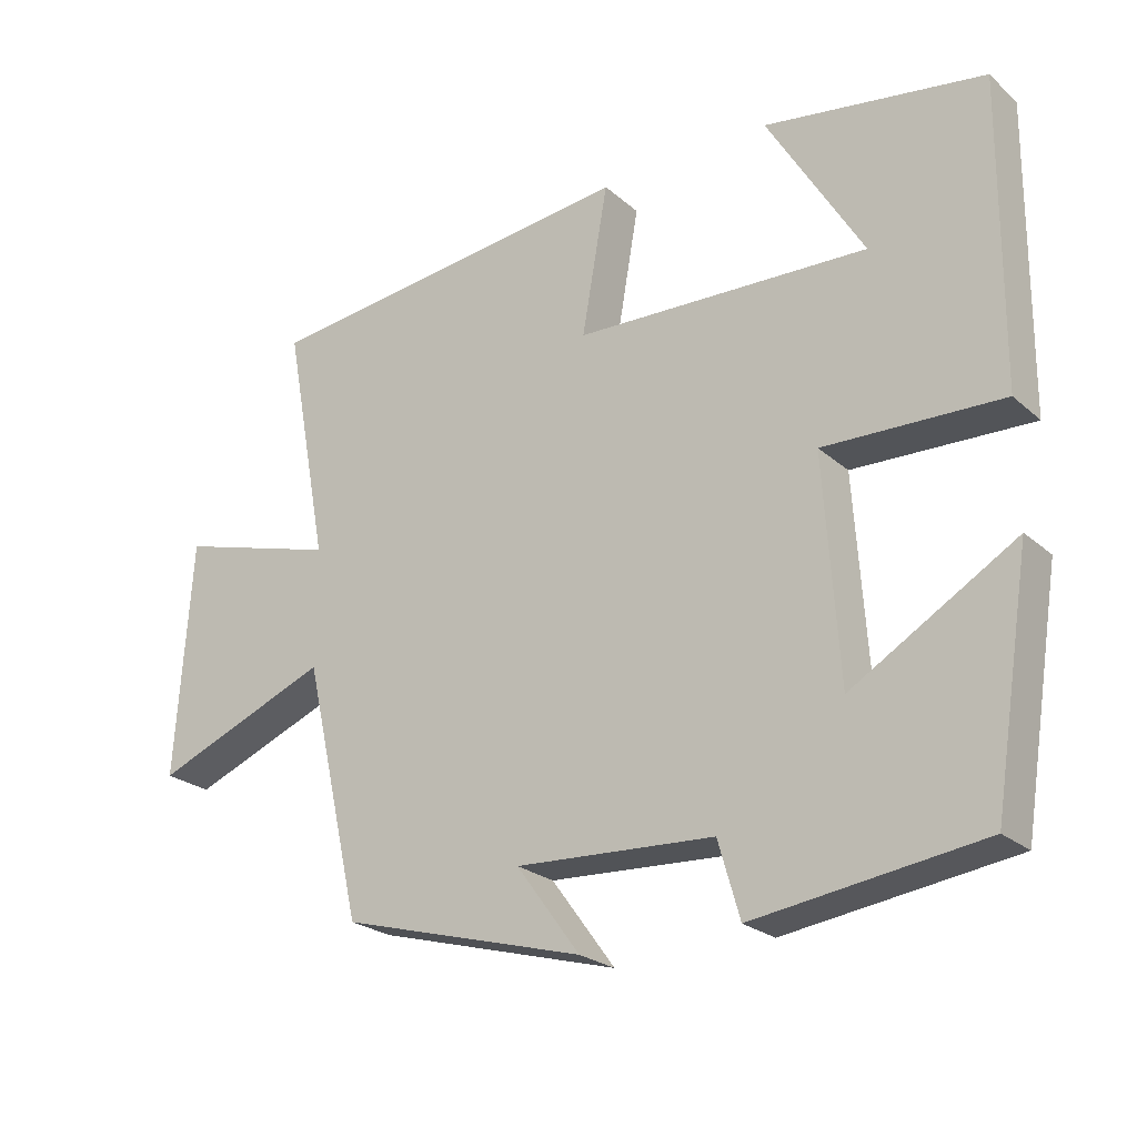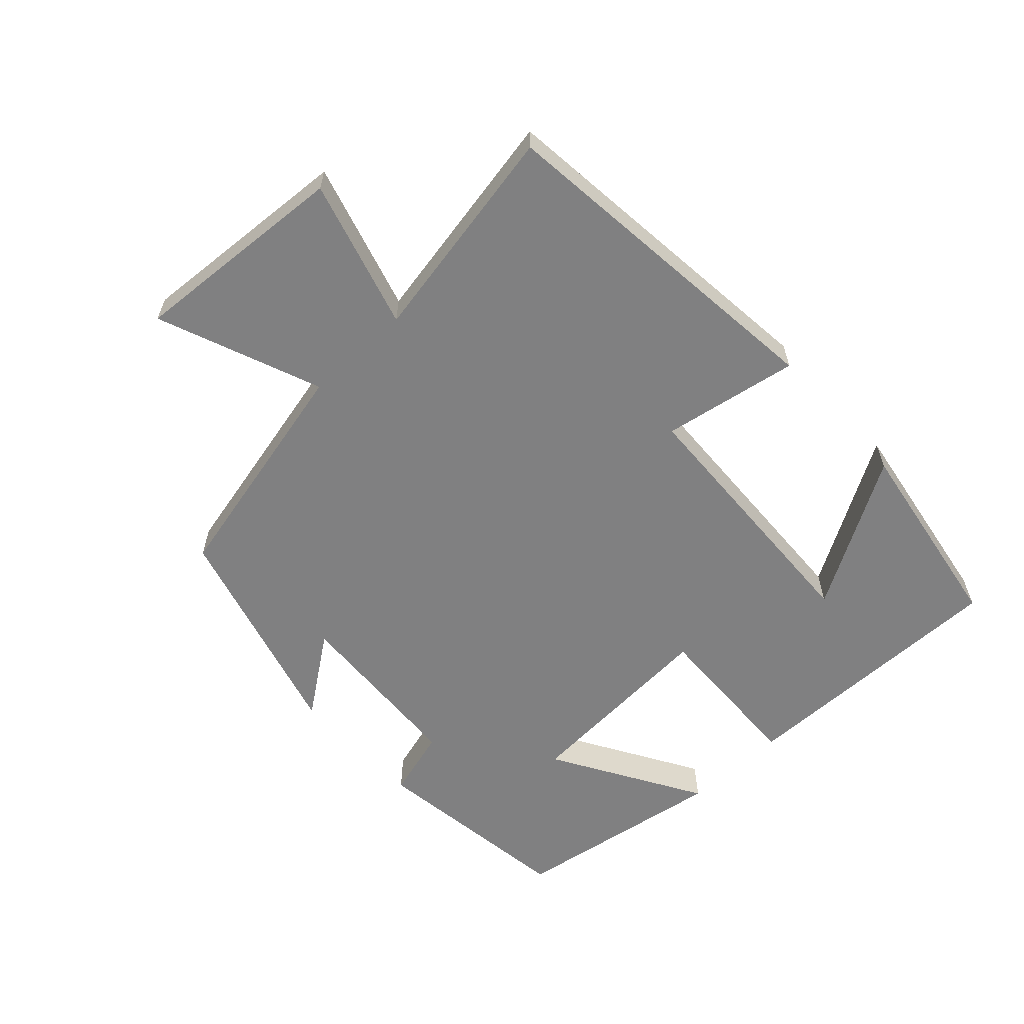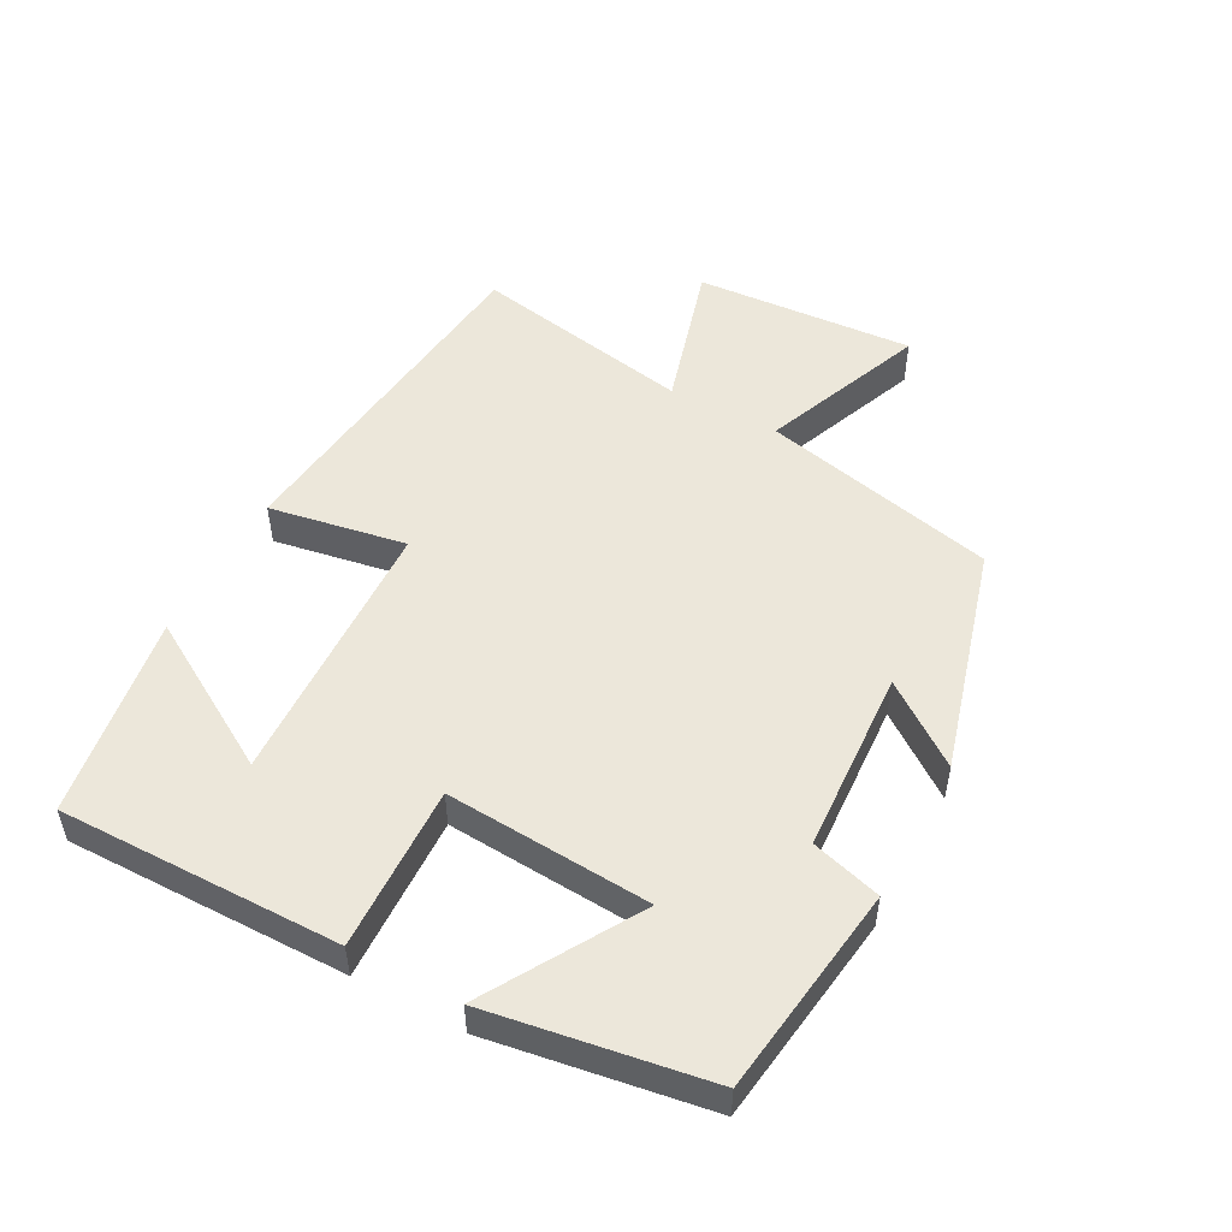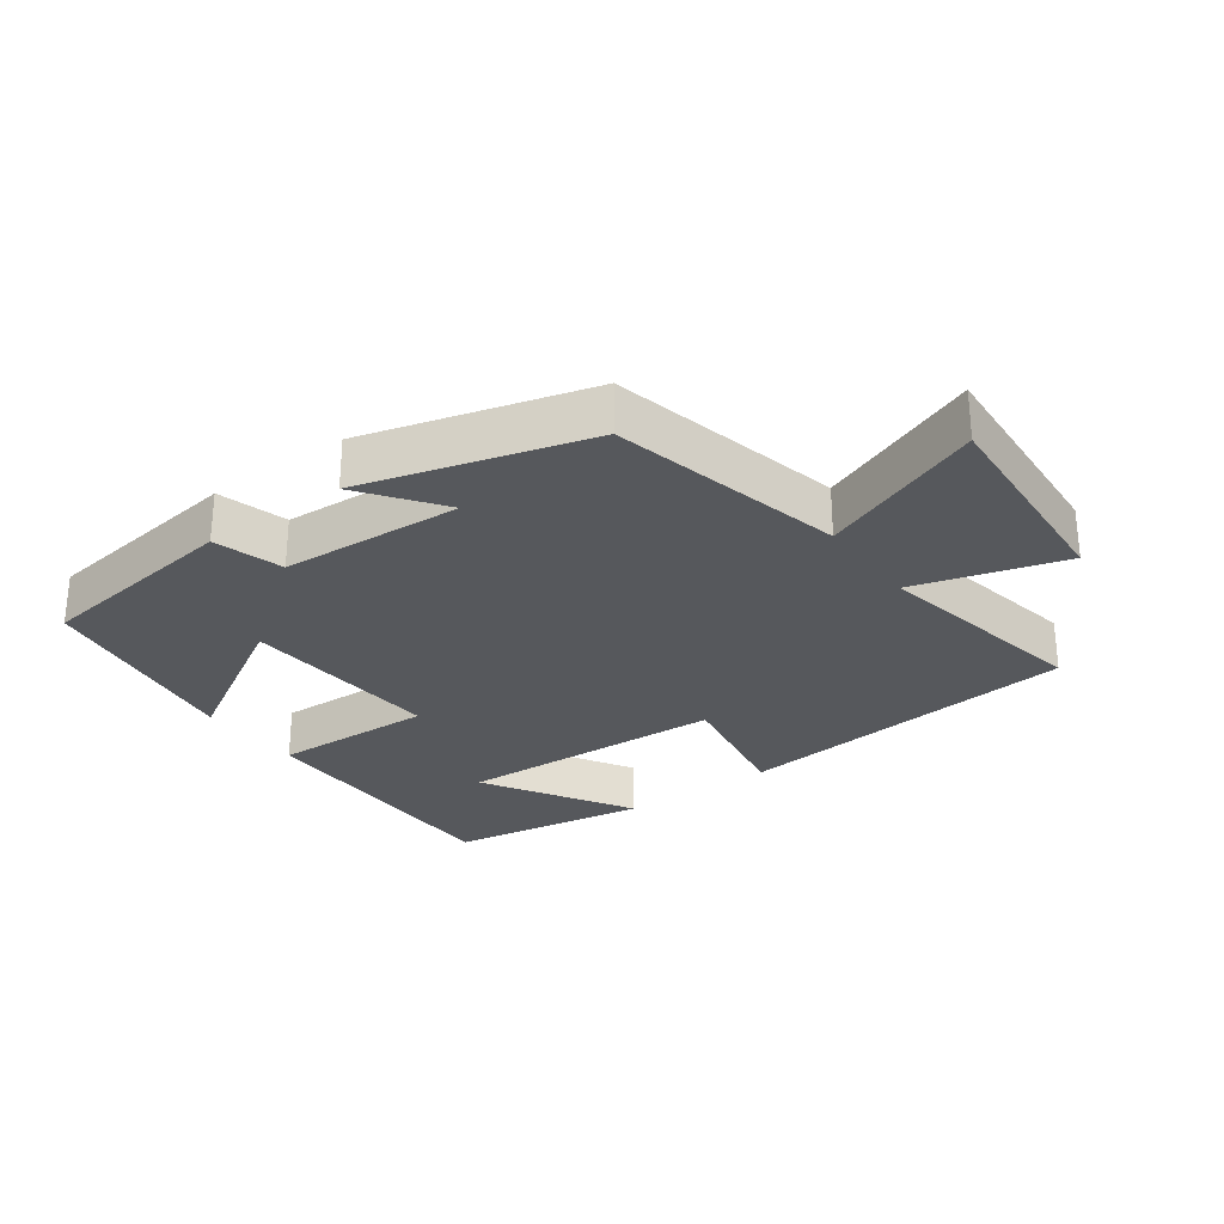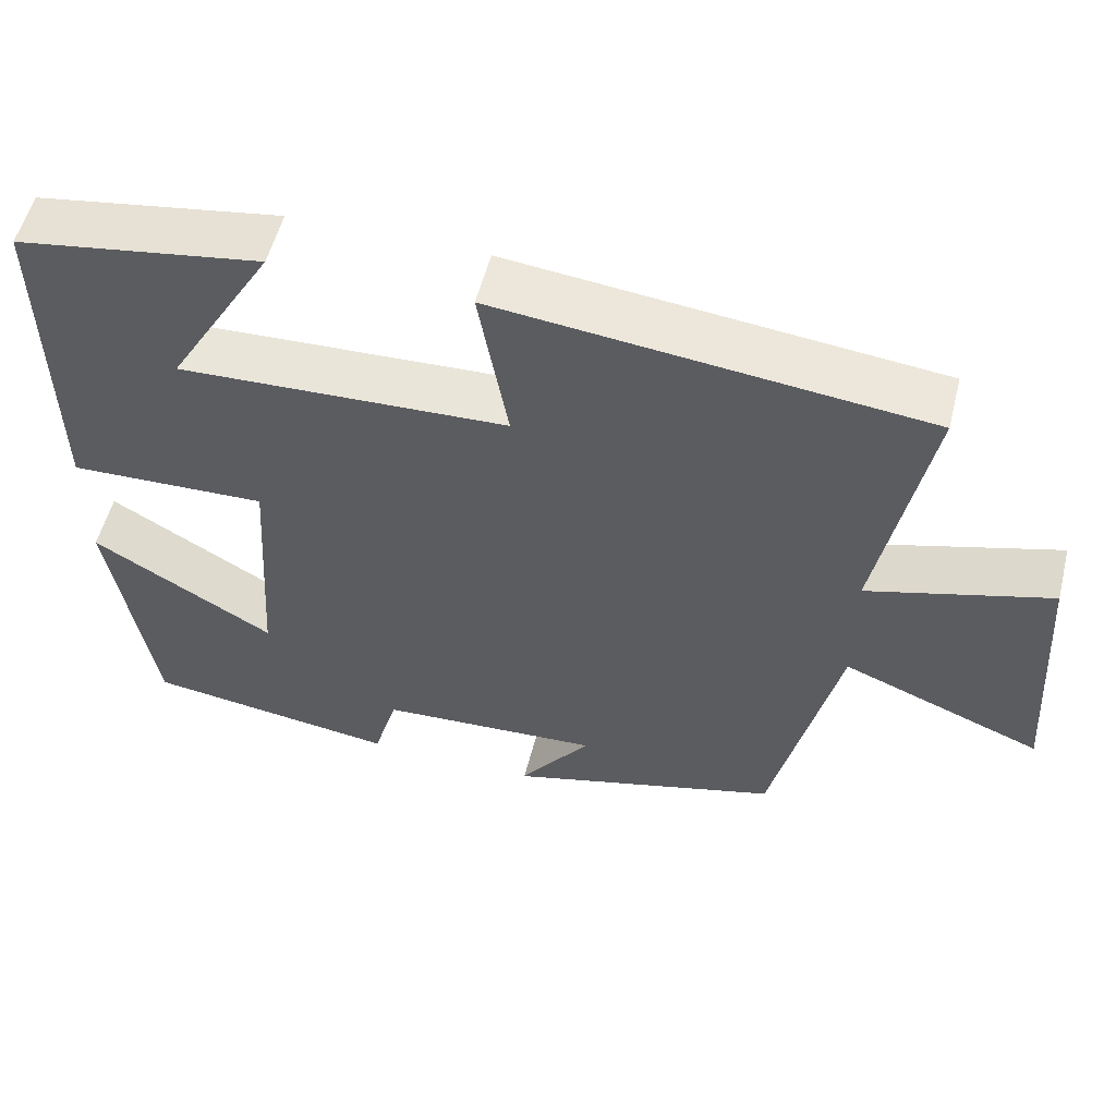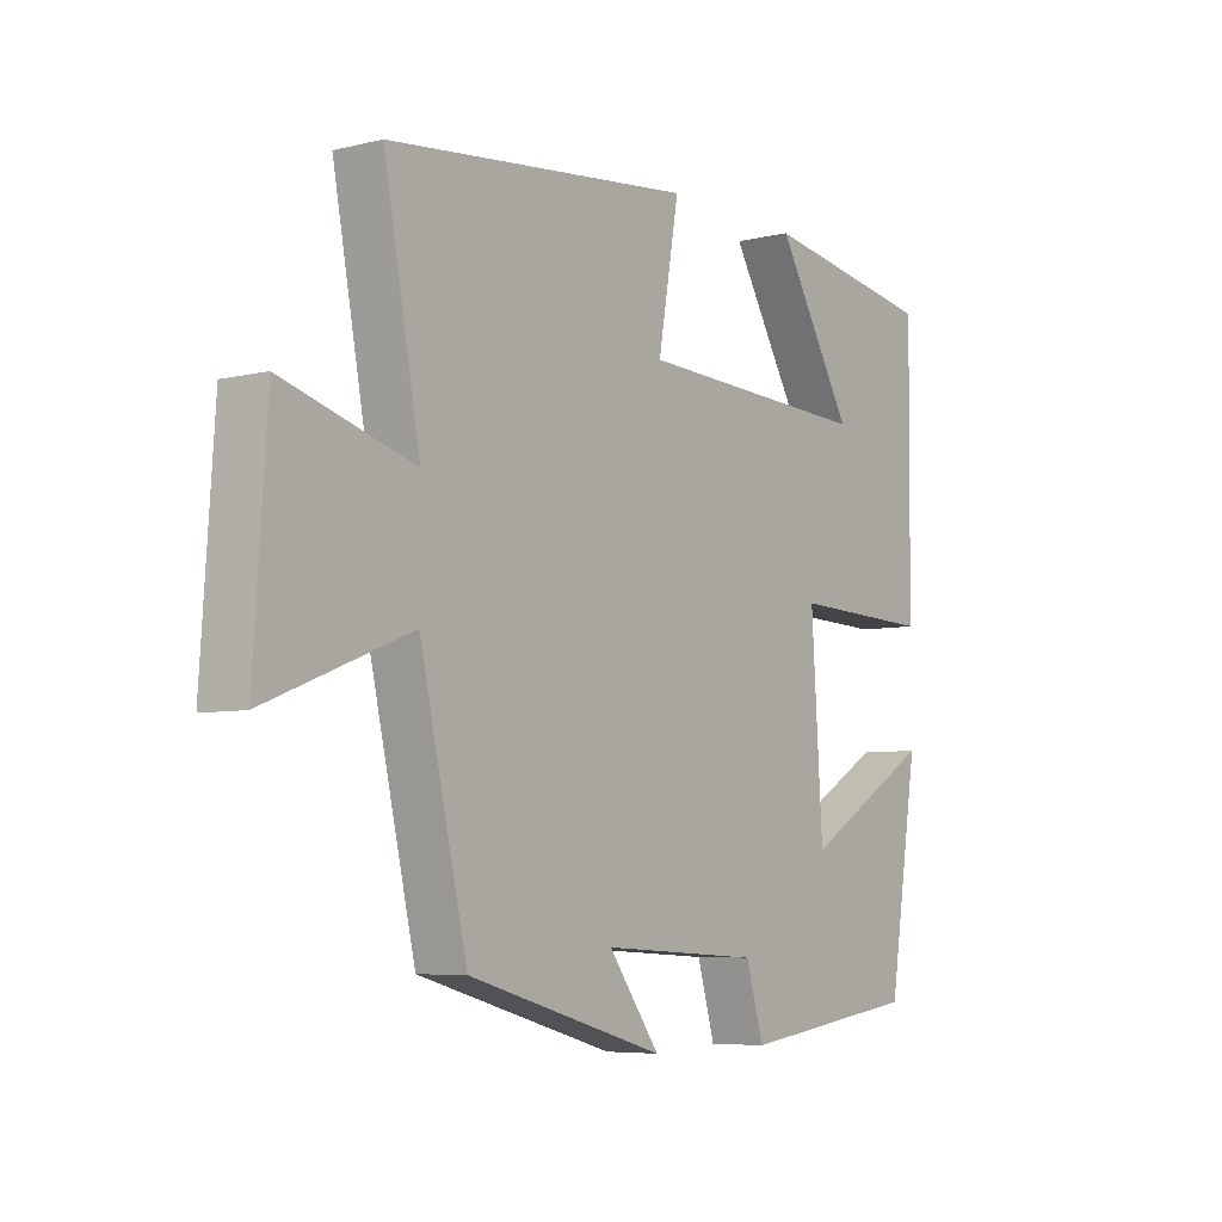
<metadata>
{"format":"obj","ext":"obj","renderer":"f3d","projection":"perspective","resolution":1024,"background":"white","views":[{"elev":-24.1,"azim":35.7,"up":"+Z"},{"elev":-60.1,"azim":-47.2,"up":"+Y"},{"elev":51.1,"azim":118.3,"up":"+Y"},{"elev":-28.0,"azim":-143.9,"up":"+Y"},{"elev":54.9,"azim":-165.8,"up":"+Z"},{"elev":-6.1,"azim":-53.8,"up":"+Z"}]}
</metadata>
<code>
v 0.448 0.07 -0.458
v 0.135 0.07 -0.5
v 0.105 0.07 -0.396
v -0.169 0.07 -0.38
v -0.081 0.07 -0.5
v -0.419 0.07 -0.405
v -0.5 0.07 -0.053
v -0.746 0.07 -0.15
v -0.724 0.07 0.178
v -0.5 0.07 0.113
v -0.562 0.07 0.444
v -0.037 0.07 0.5
v -0.073 0.07 0.295
v 0.333 0.07 0.277
v 0.201 0.07 0.5
v 0.504 0.07 0.451
v 0.5 0.07 0.031
v 0.255 0.07 0.04
v 0.275 0.07 -0.266
v 0.5 0.07 -0.133
v 0.448 0 -0.458
v 0.135 0 -0.5
v 0.105 0 -0.396
v -0.169 0 -0.38
v -0.081 0 -0.5
v -0.419 0 -0.405
v -0.5 0 -0.053
v -0.746 0 -0.15
v -0.724 0 0.178
v -0.5 0 0.113
v -0.562 0 0.444
v -0.037 0 0.5
v -0.073 0 0.295
v 0.333 0 0.277
v 0.201 0 0.5
v 0.504 0 0.451
v 0.5 0 0.031
v 0.255 0 0.04
v 0.275 0 -0.266
v 0.5 0 -0.133
f 1 2 3
f 20 1 3
f 19 20 3
f 18 19 3 4
f 16 17 18
f 16 18 4
f 14 15 16
f 14 16 4
f 13 14 4
f 10 11 12 13
f 10 13 4
f 7 8 9 10
f 7 10 4
f 4 5 6 7
f 23 22 21
f 23 21 40
f 23 40 39
f 24 23 39 38
f 38 37 36
f 24 38 36
f 36 35 34
f 24 36 34
f 24 34 33
f 33 32 31 30
f 24 33 30
f 30 29 28 27
f 24 30 27
f 27 26 25 24
f 1 21 22 2
f 2 22 23 3
f 3 23 24 4
f 4 24 25 5
f 5 25 26 6
f 6 26 27 7
f 7 27 28 8
f 8 28 29 9
f 9 29 30 10
f 10 30 31 11
f 11 31 32 12
f 12 32 33 13
f 13 33 34 14
f 14 34 35 15
f 15 35 36 16
f 16 36 37 17
f 17 37 38 18
f 18 38 39 19
f 19 39 40 20
f 20 40 21 1

</code>
